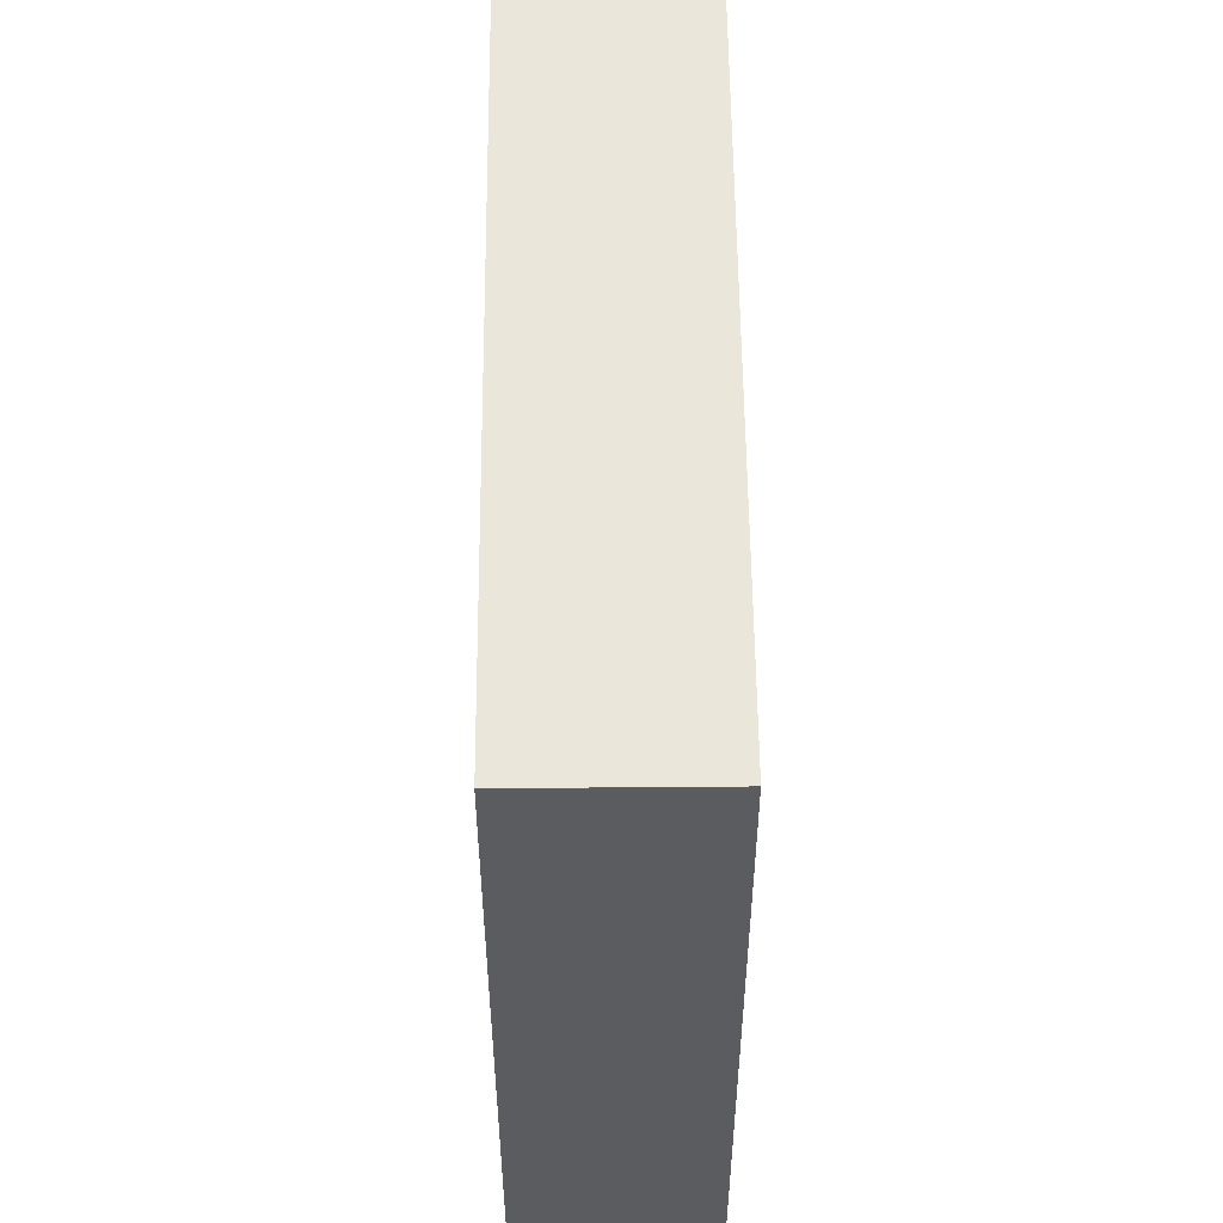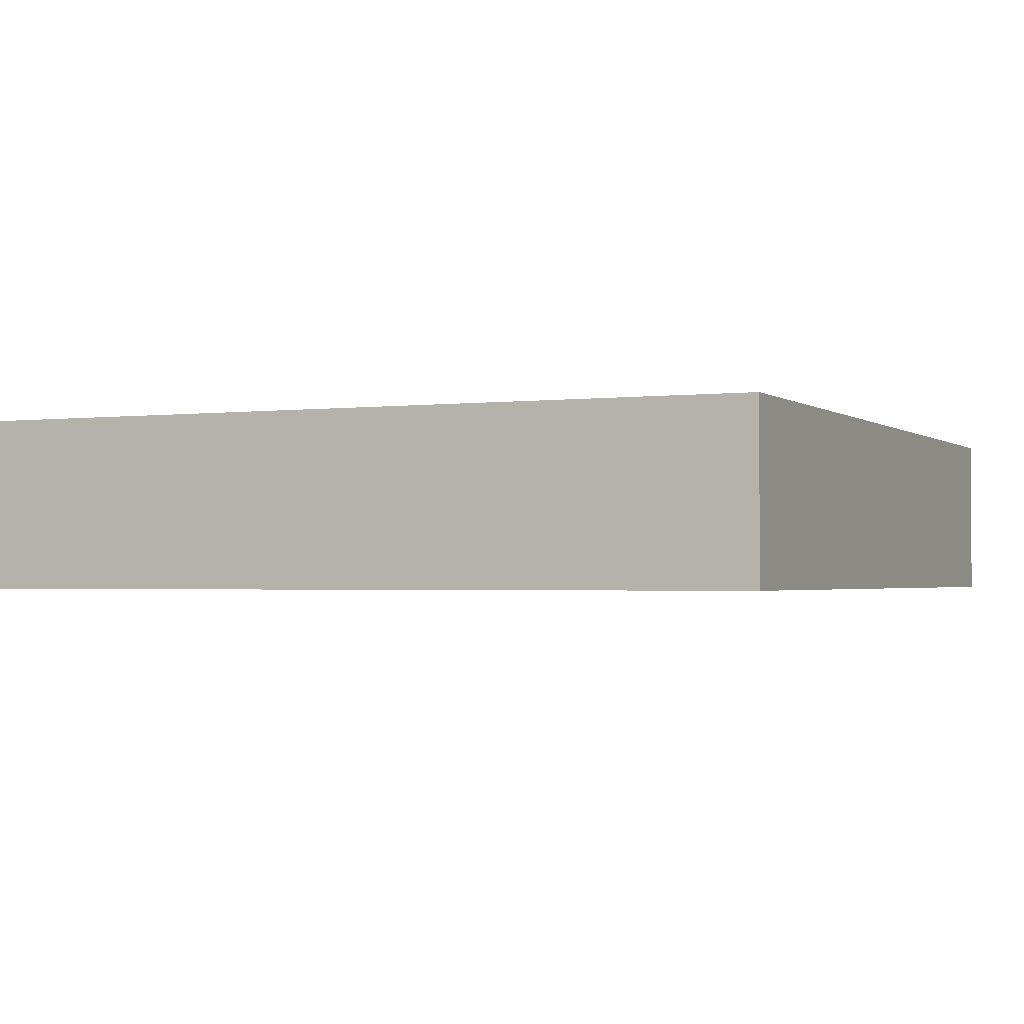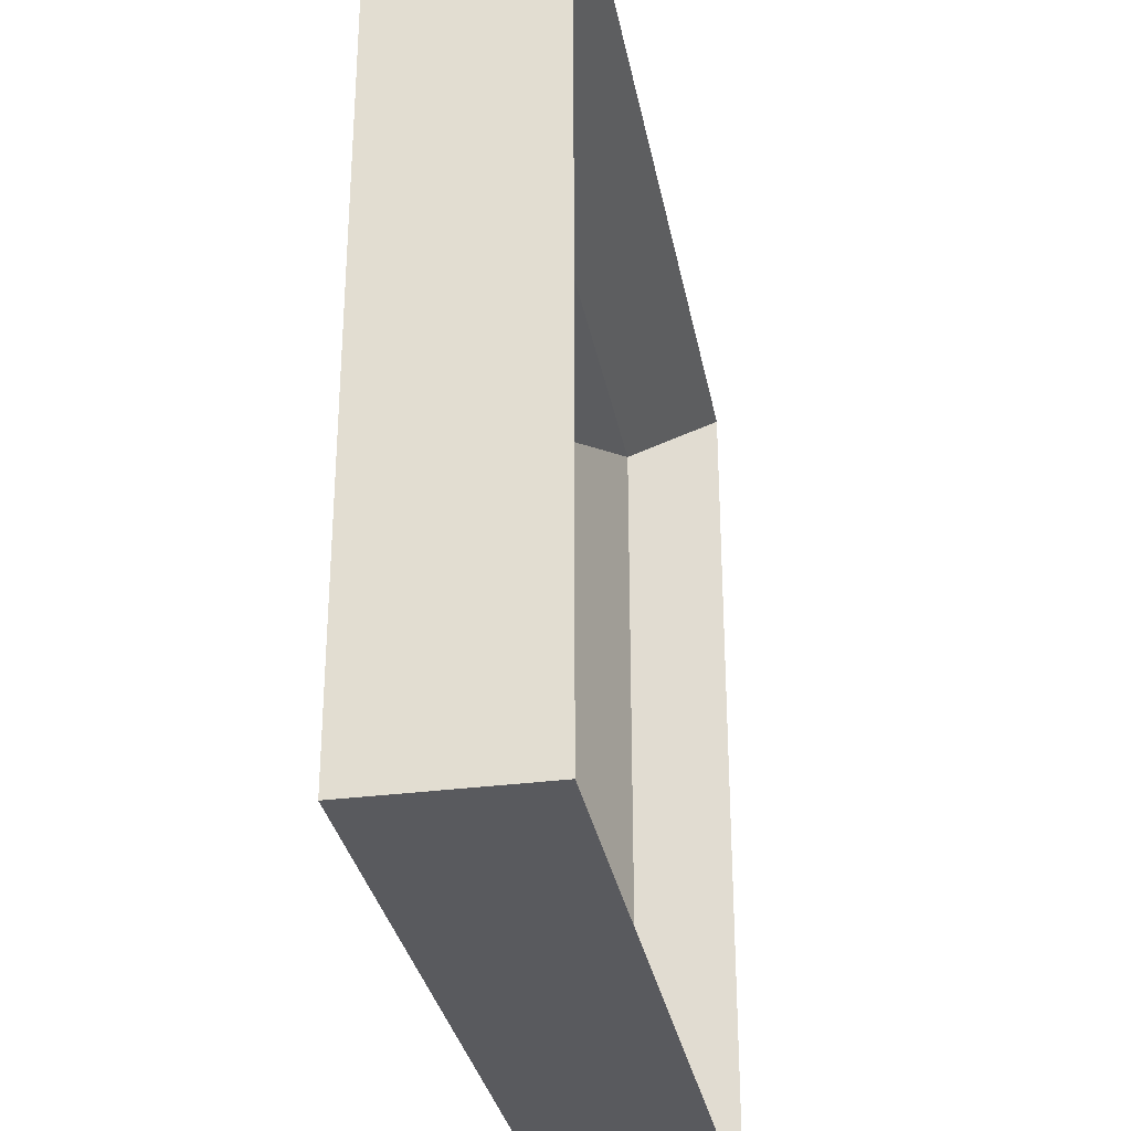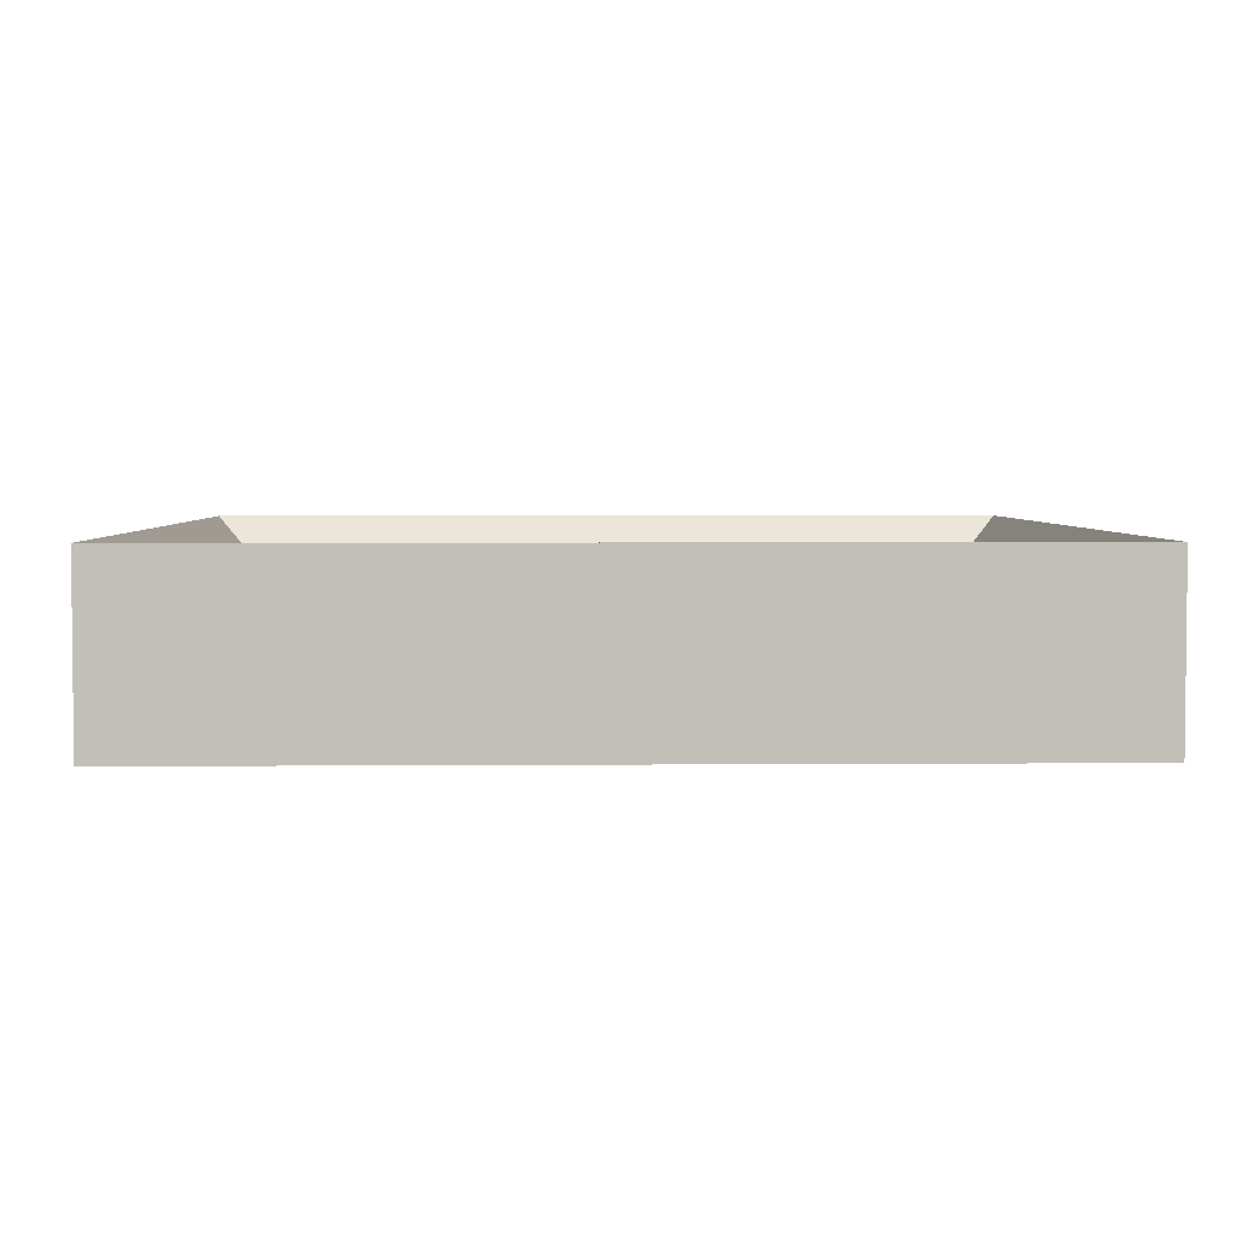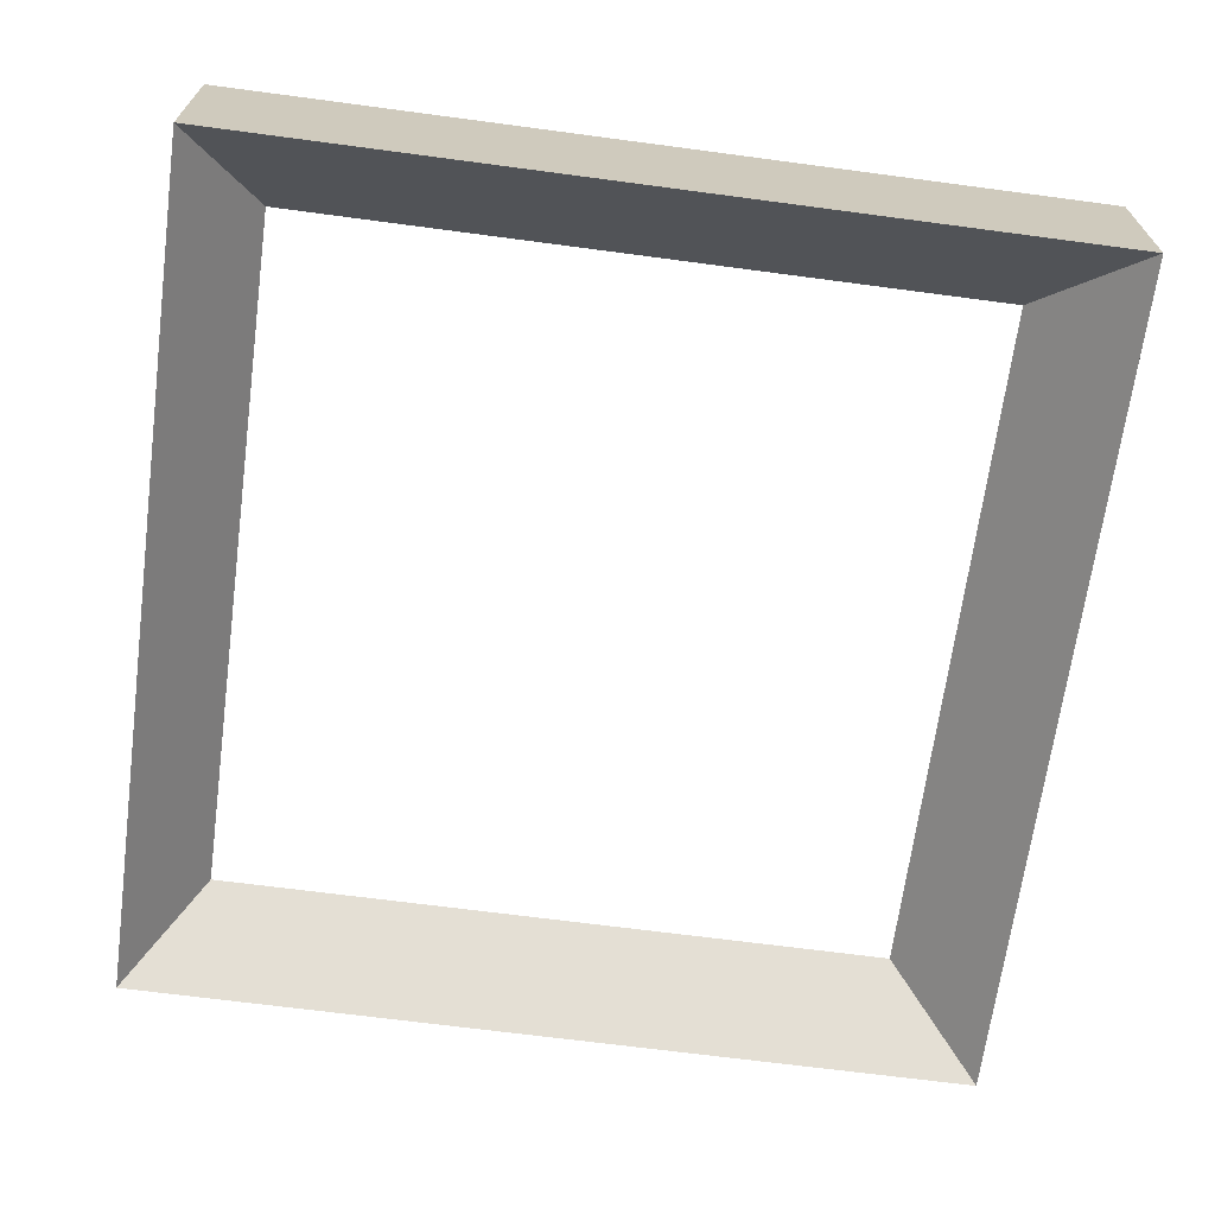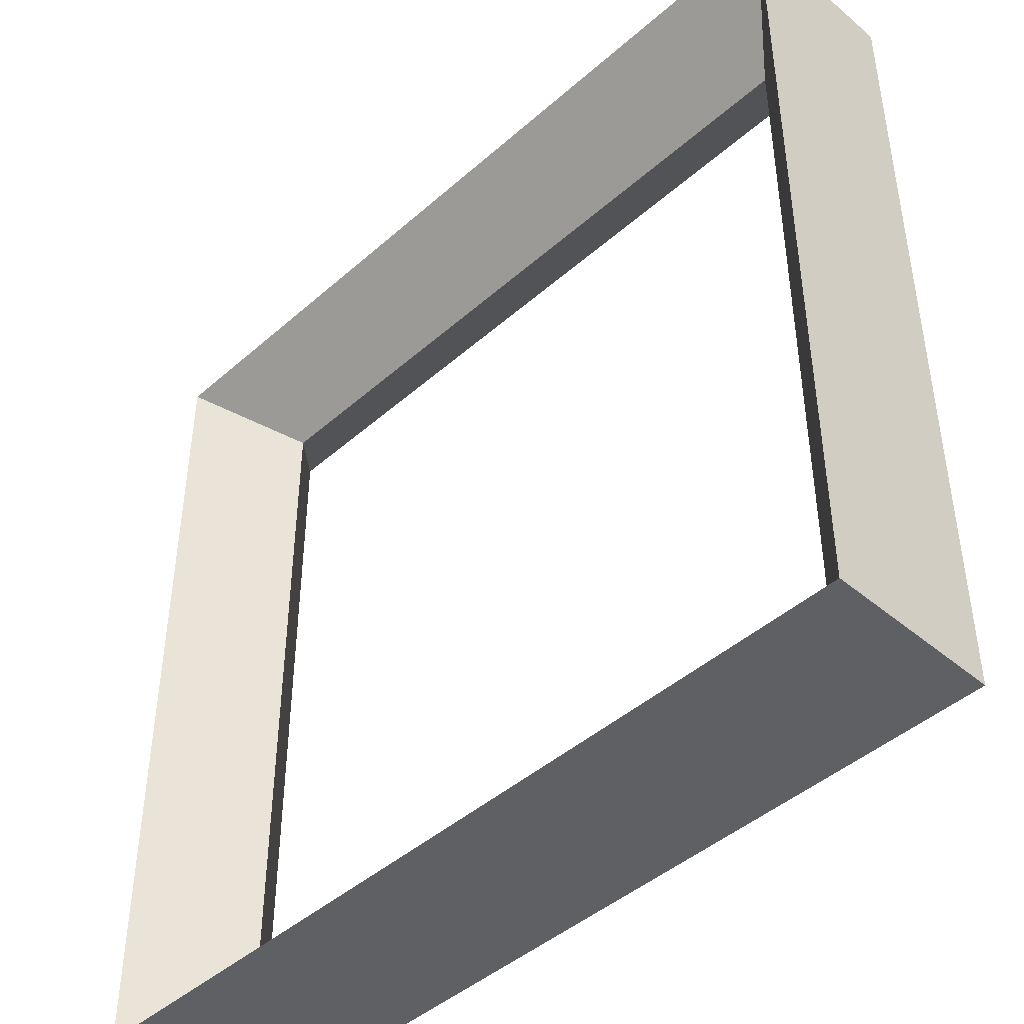
<metadata>
{"format":"obj","ext":"obj","renderer":"f3d","projection":"perspective","resolution":1024,"background":"white","views":[{"elev":55.0,"azim":-90.5,"up":"+Y"},{"elev":-1.8,"azim":24.4,"up":"+Z"},{"elev":-31.4,"azim":-79.5,"up":"+Y"},{"elev":3.7,"azim":88.5,"up":"+Z"},{"elev":-67.4,"azim":172.4,"up":"+Z"},{"elev":-44.6,"azim":45.6,"up":"+Y"}]}
</metadata>
<code>
g FrameObject_FrameMesh
v -1.907 -1.864 0.3728
v -1.907 -1.864 -0.3728
v -1.161 -1.864 -0.3728
v -0.4152 -1.864 0.3728
v -1.5 1.5 0
v 1.076 -1.864 0.3728
v 1.822 -1.864 -0.3728
v -0.4152 1.864 0.3728
v -0.4152 1.864 -0.3728
v 0.5 -1.5 -0
v 0.3305 1.864 -0.3728
v 1.5 -1.5 -0
v -1.907 -1.119 -0.3728
v -1.161 -1.864 0.3728
v -1.5 -1.5 -0
v -1.907 -1.119 0.3728
v -1.907 -0.3728 -0.3728
v -1.5 -0.5 0
v -1.907 -0.3728 0.3728
v -1.907 0.3728 -0.3728
v -1.5 0.5 0
v -1.907 0.3728 0.3728
v -1.907 1.119 -0.3728
v -1.907 1.119 0.3728
v -1.907 1.864 -0.3728
v -1.161 1.864 0.3728
v -1.907 1.864 0.3728
v -0.4152 -1.864 -0.3728
v -0.5 -1.5 -0
v -1.161 1.864 -0.3728
v -0.5 1.5 0
v 0.3305 -1.864 -0.3728
v 0.3305 -1.864 0.3728
v 0.5 1.5 0
v 0.3305 1.864 0.3728
v 1.076 -1.864 -0.3728
v 1.5 1.5 0
v 1.076 1.864 -0.3728
v 1.076 1.864 0.3728
v 1.822 -1.119 -0.3728
v 1.822 -1.864 0.3728
v 1.822 -1.119 0.3728
v 1.822 -0.3728 -0.3728
v 1.822 -0.3728 0.3728
v 1.5 -0.5 0
v 1.822 0.3728 -0.3728
v 1.822 0.3728 0.3728
v 1.5 0.5 0
v 1.822 1.119 -0.3728
v 1.822 1.119 0.3728
v 1.822 1.864 -0.3728
v 1.822 1.864 0.3728
f 1 2 3
f 14 3 28
f 4 28 32
f 33 32 36
f 6 36 7
f 14 1 3
f 4 14 28
f 33 4 32
f 6 33 36
f 41 6 7
f 26 30 25
f 8 9 30
f 35 11 9
f 39 38 11
f 52 51 38
f 27 26 25
f 26 8 30
f 8 35 9
f 35 39 11
f 39 52 38
f 16 15 18
f 13 16 19
f 18 21 22
f 19 22 20
f 22 24 23
f 23 24 27
f 40 43 44
f 44 47 48
f 43 46 47
f 46 49 50
f 49 37 51
f 49 51 52
f 13 17 18
f 17 20 21
f 21 20 23
f 21 5 24
f 5 26 27
f 32 28 29
f 36 32 10
f 34 37 39
f 41 42 12
f 40 12 45
f 42 44 45
f 43 45 48
f 48 37 49
f 48 47 50
f 37 50 52
f 24 5 27
f 39 37 52
f 37 38 51
f 5 23 25
f 16 1 15
f 2 1 16
f 31 34 35
f 7 40 42
f 2 13 15
f 30 5 25
f 3 15 29
f 14 4 29
f 31 5 30
f 31 8 26
f 33 10 29
f 31 9 11
f 6 12 10
f 34 11 38
f 7 36 12
f 6 41 12
f 1 14 15
f 3 2 15
f 40 7 12
f 19 16 18
f 17 13 19
f 19 18 22
f 17 19 20
f 20 22 23
f 25 23 27
f 42 40 44
f 45 44 48
f 44 43 47
f 47 46 50
f 50 49 52
f 15 13 18
f 18 17 21
f 5 21 23
f 22 21 24
f 10 32 29
f 12 36 10
f 35 34 39
f 43 40 45
f 12 42 45
f 46 43 48
f 46 48 49
f 37 48 50
f 13 2 16
f 8 31 35
f 41 7 42
f 28 3 29
f 15 14 29
f 9 31 30
f 5 31 26
f 4 33 29
f 34 31 11
f 33 6 10
f 37 34 38

</code>
